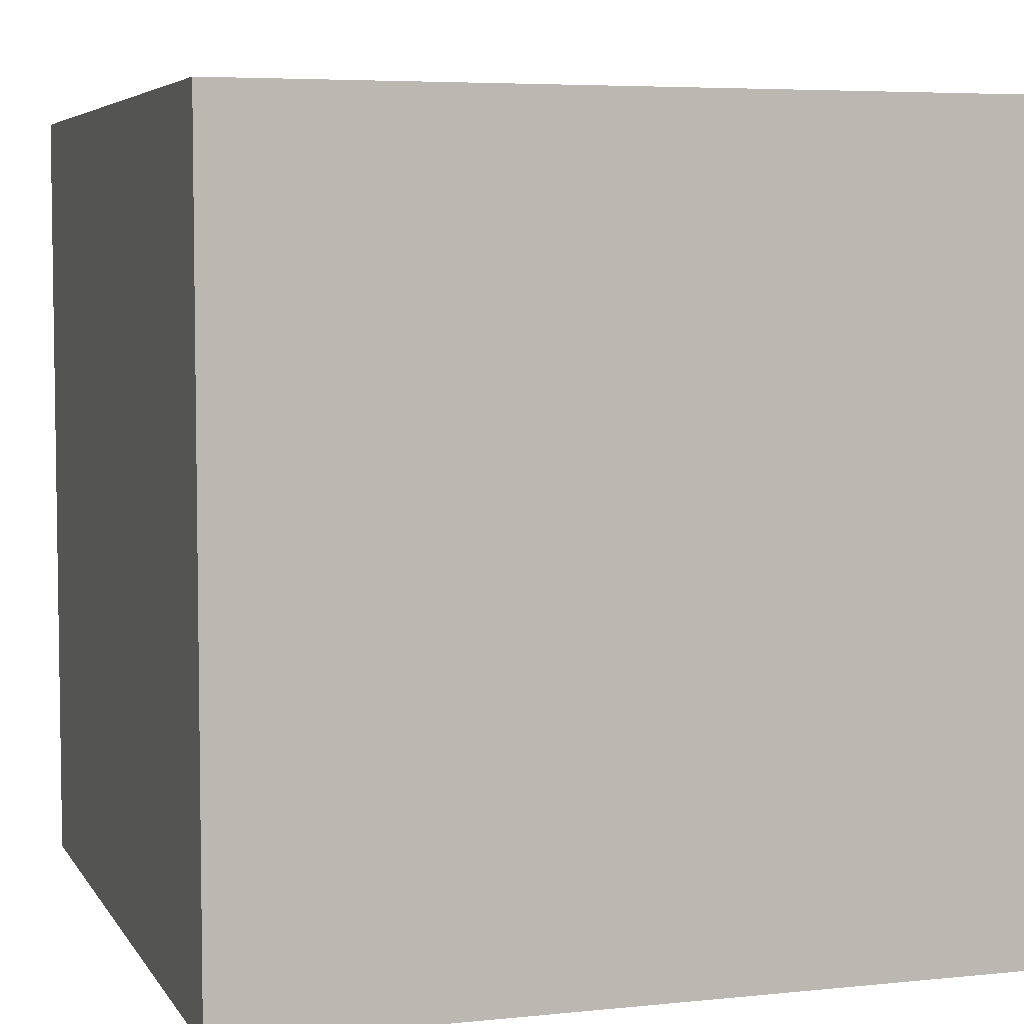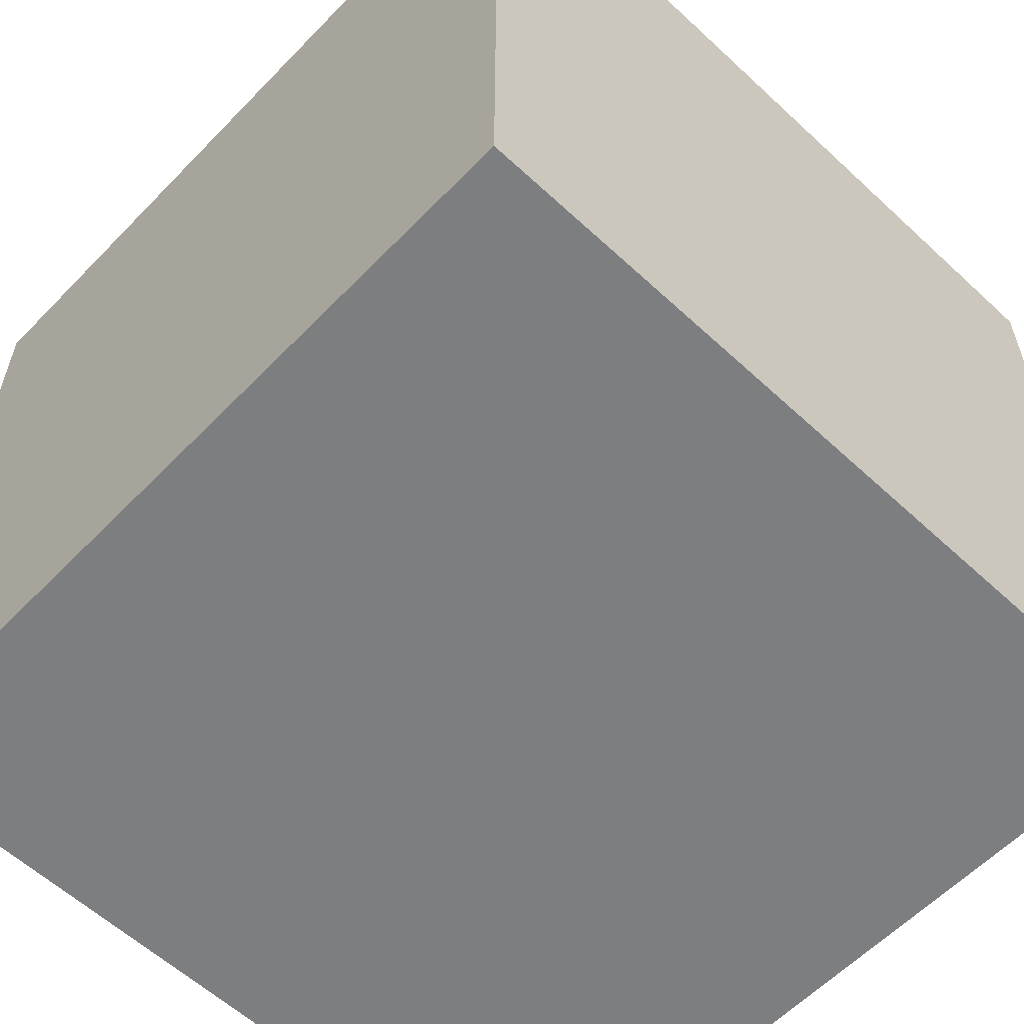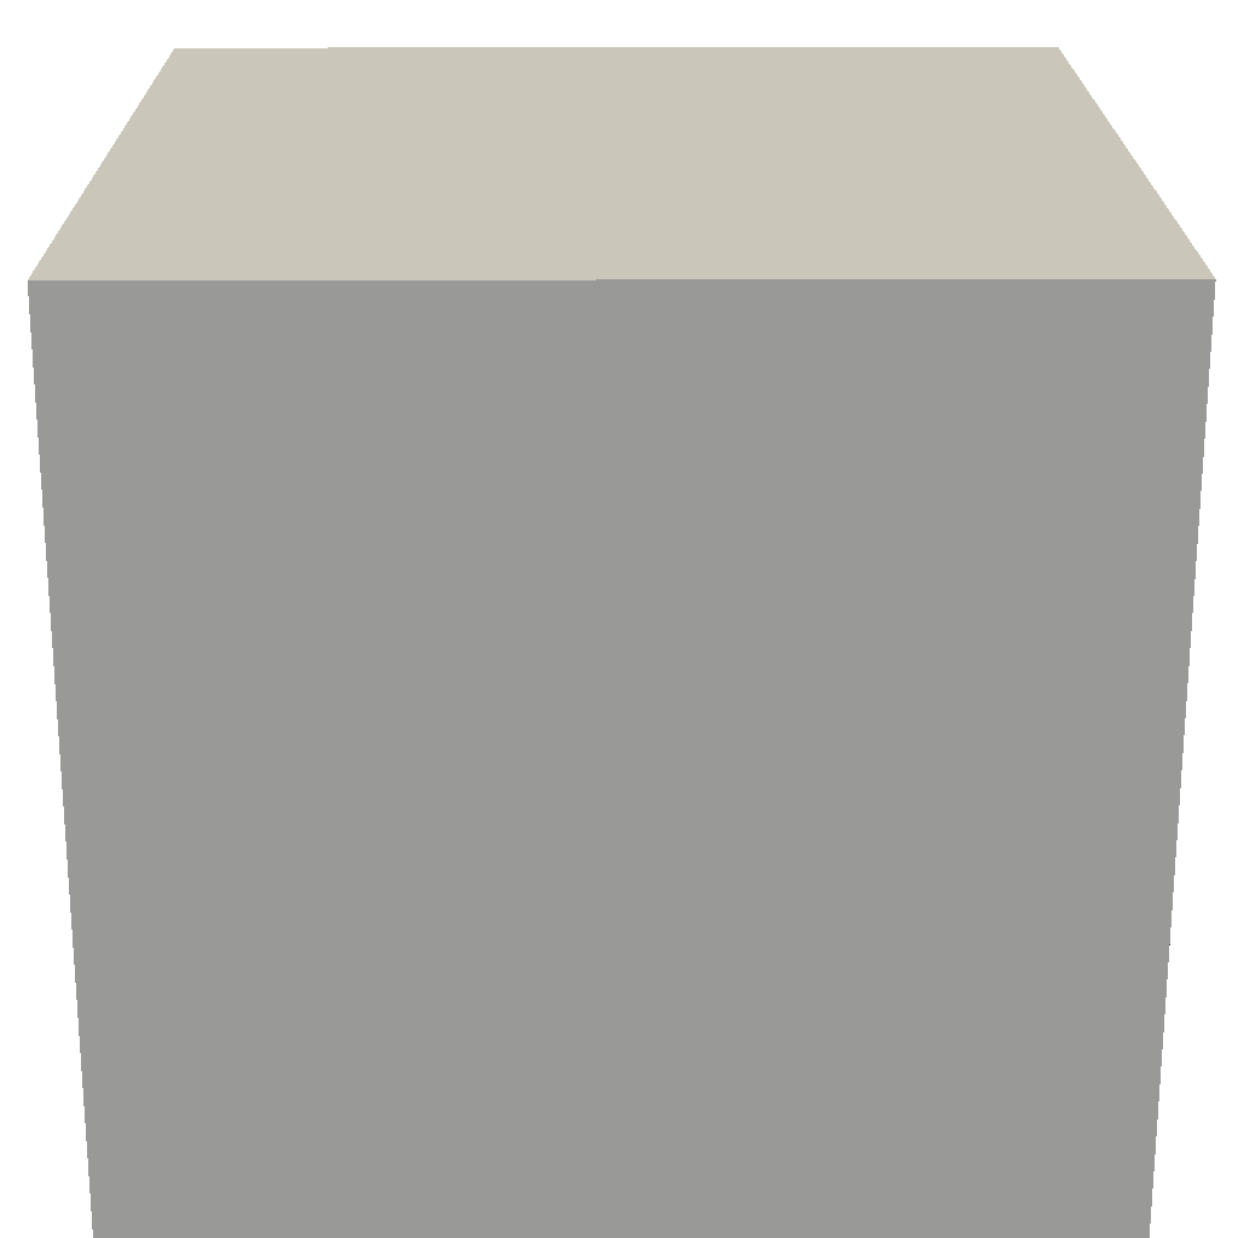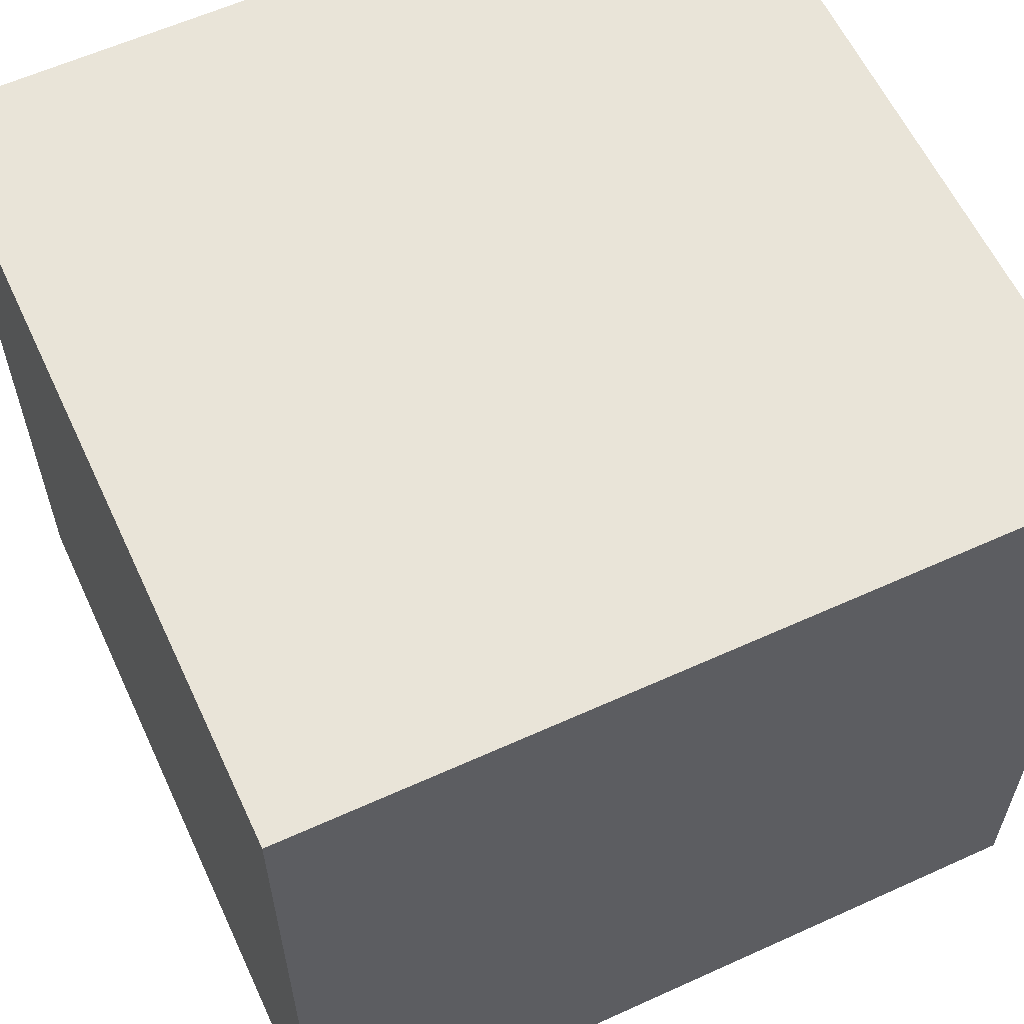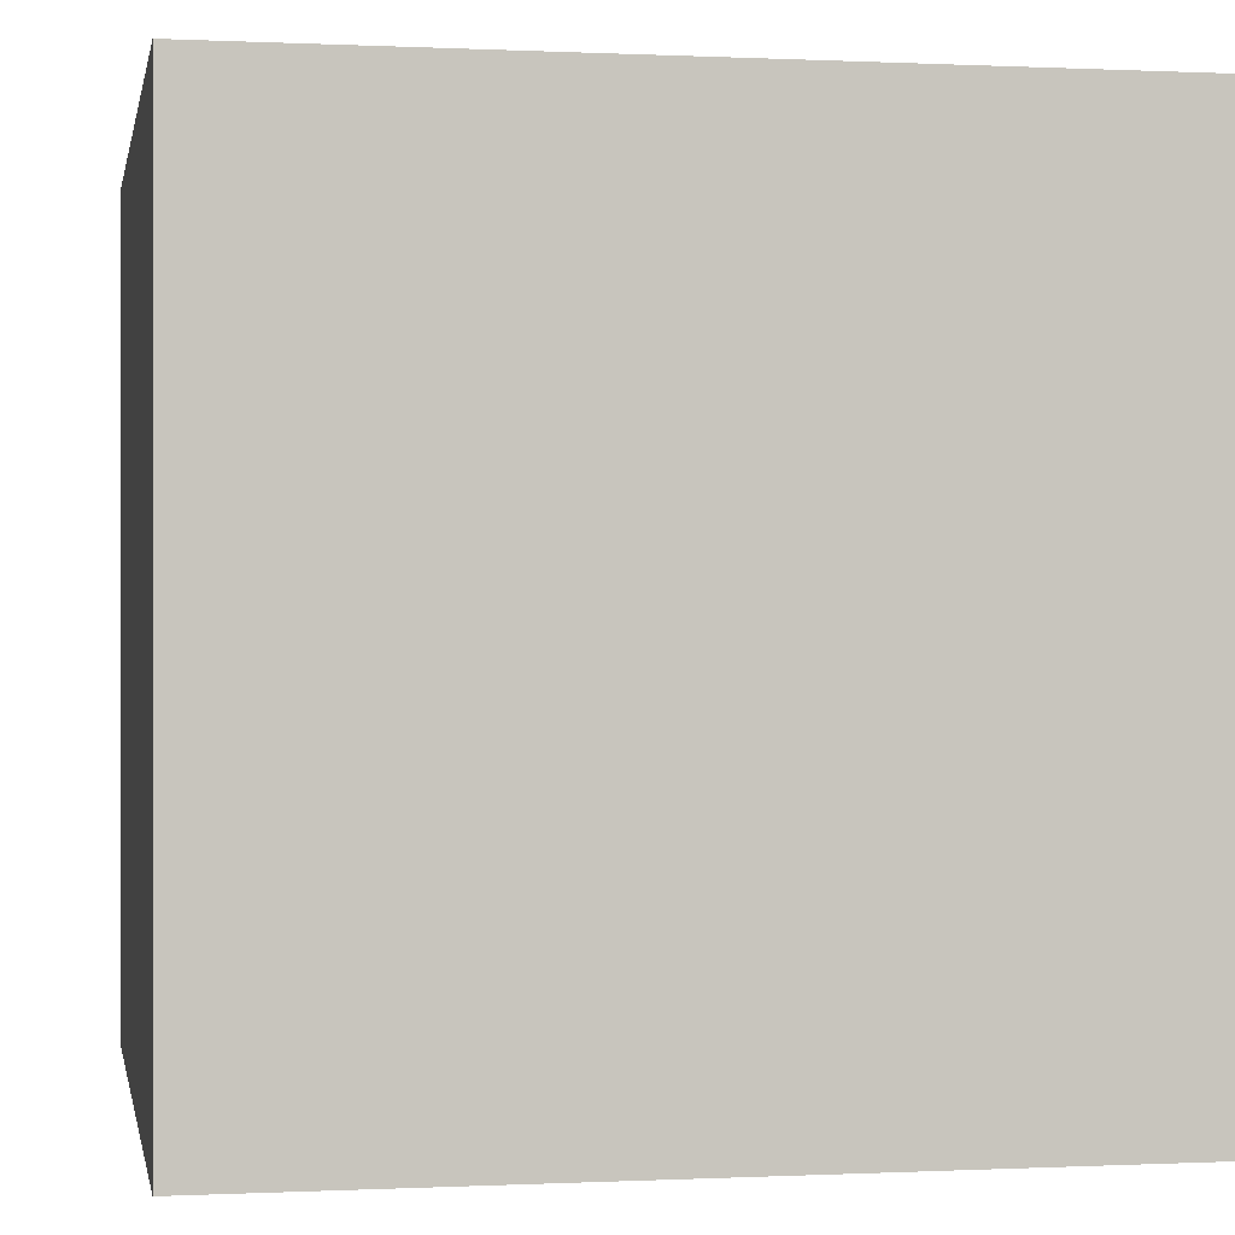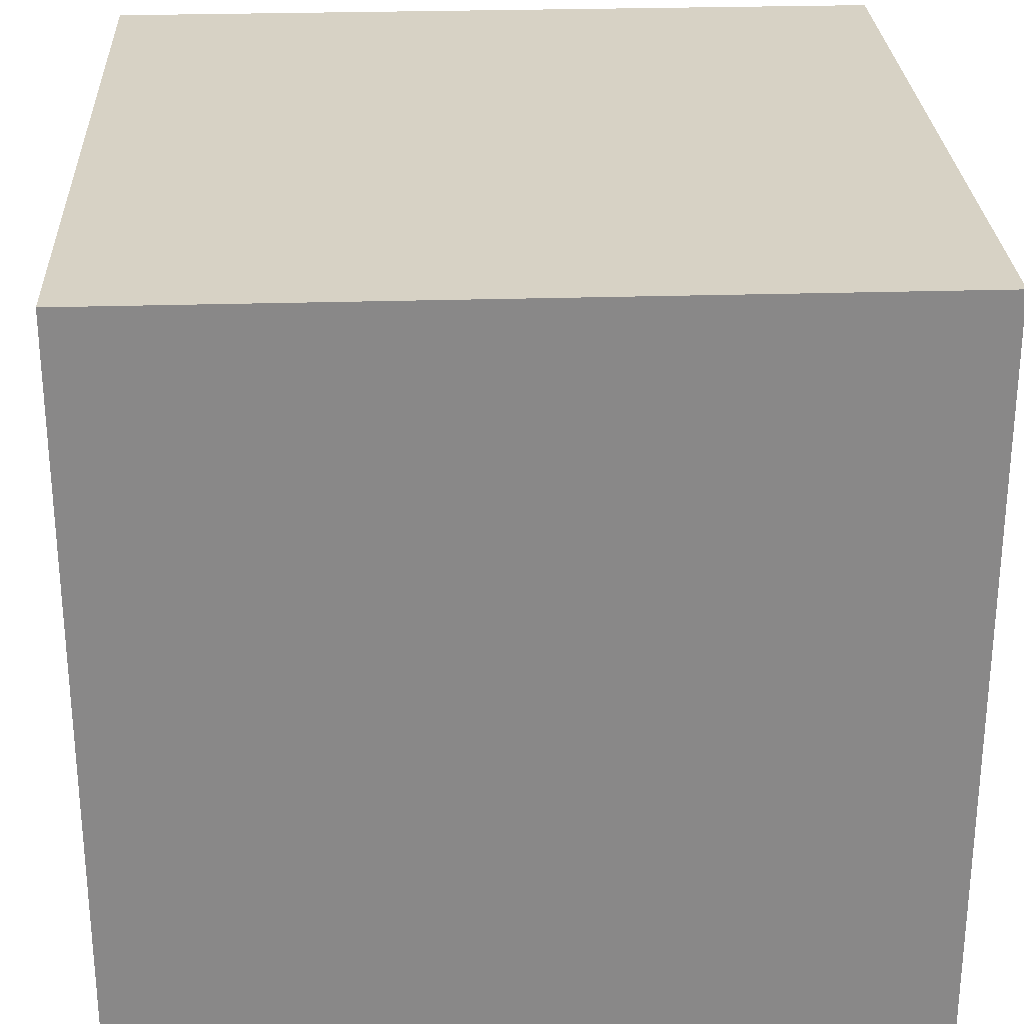
<metadata>
{"format":"obj","ext":"obj","renderer":"f3d","projection":"perspective","resolution":1024,"background":"white","views":[{"elev":5.4,"azim":162.1,"up":"+Y"},{"elev":-59.3,"azim":136.4,"up":"+Z"},{"elev":21.2,"azim":-0.3,"up":"+Y"},{"elev":60.2,"azim":-114.9,"up":"+Z"},{"elev":0.0,"azim":79.6,"up":"+Y"},{"elev":27.3,"azim":-2.7,"up":"+Y"}]}
</metadata>
<code>
o Cube
v 1 1 -1
v 1 -1 -1
v 1 1 1
v 1 -1 1
v -1 1 -1
v -1 -1 -1
v -1 1 1
v -1 -1 1
f 1 5 7 3
f 4 3 7 8
f 8 7 5 6
f 6 2 4 8
f 2 1 3 4
f 6 5 1 2

</code>
